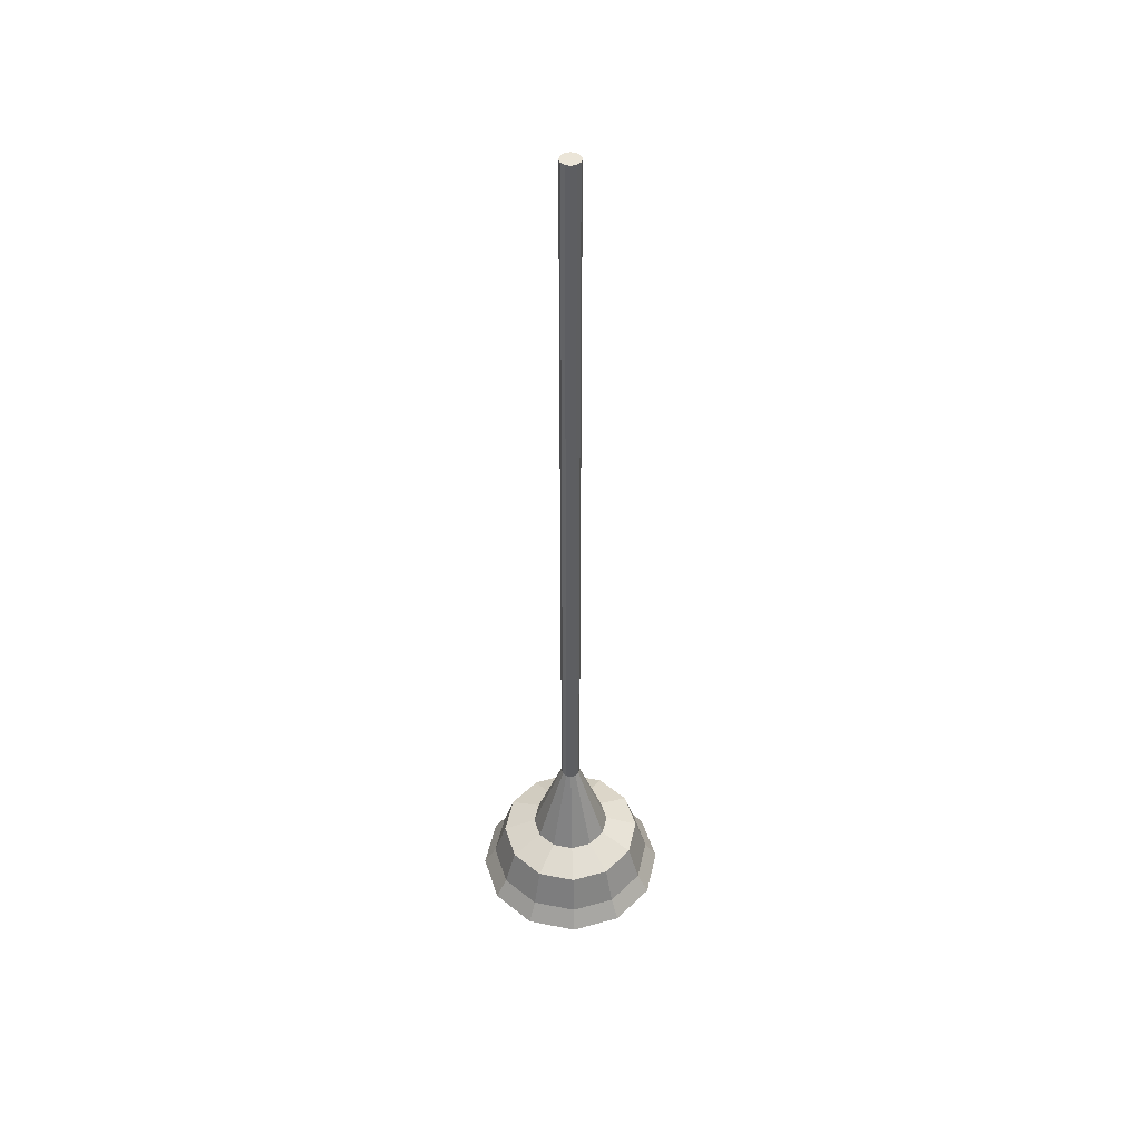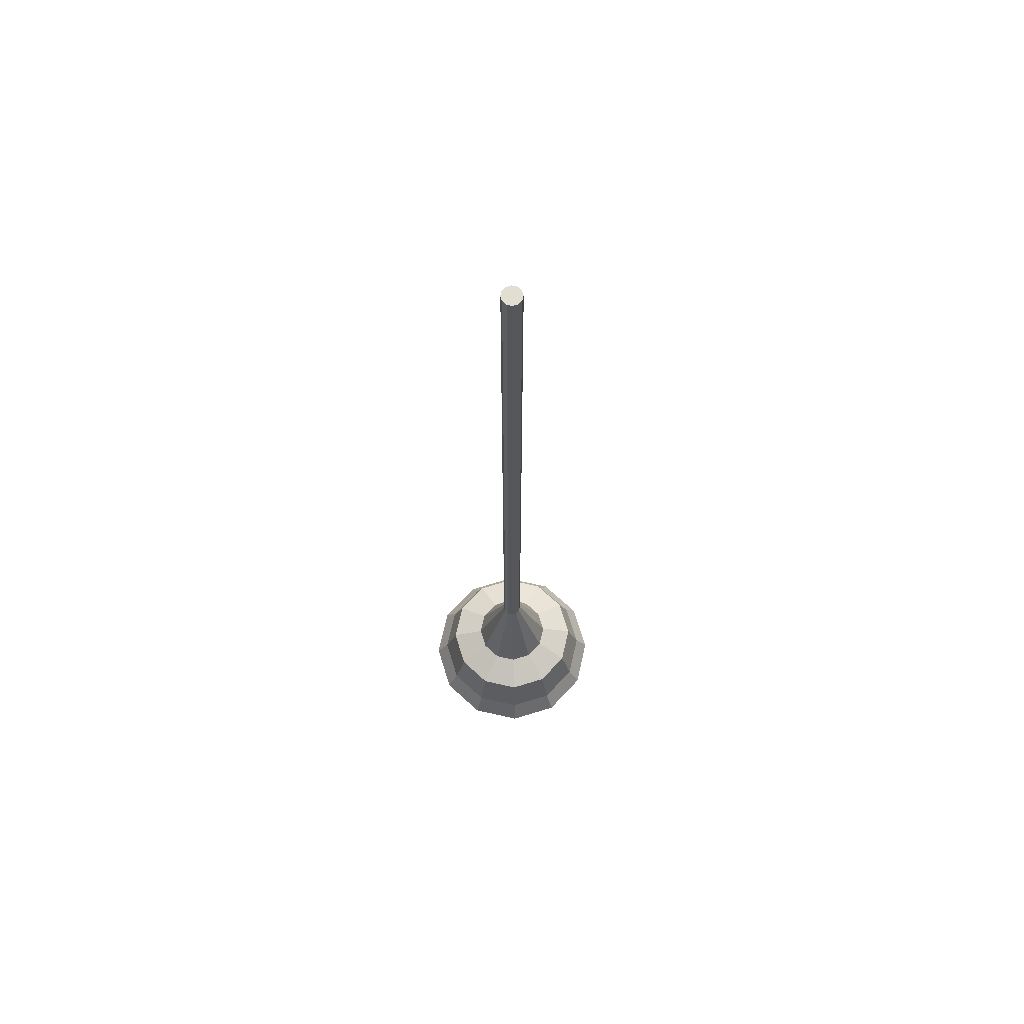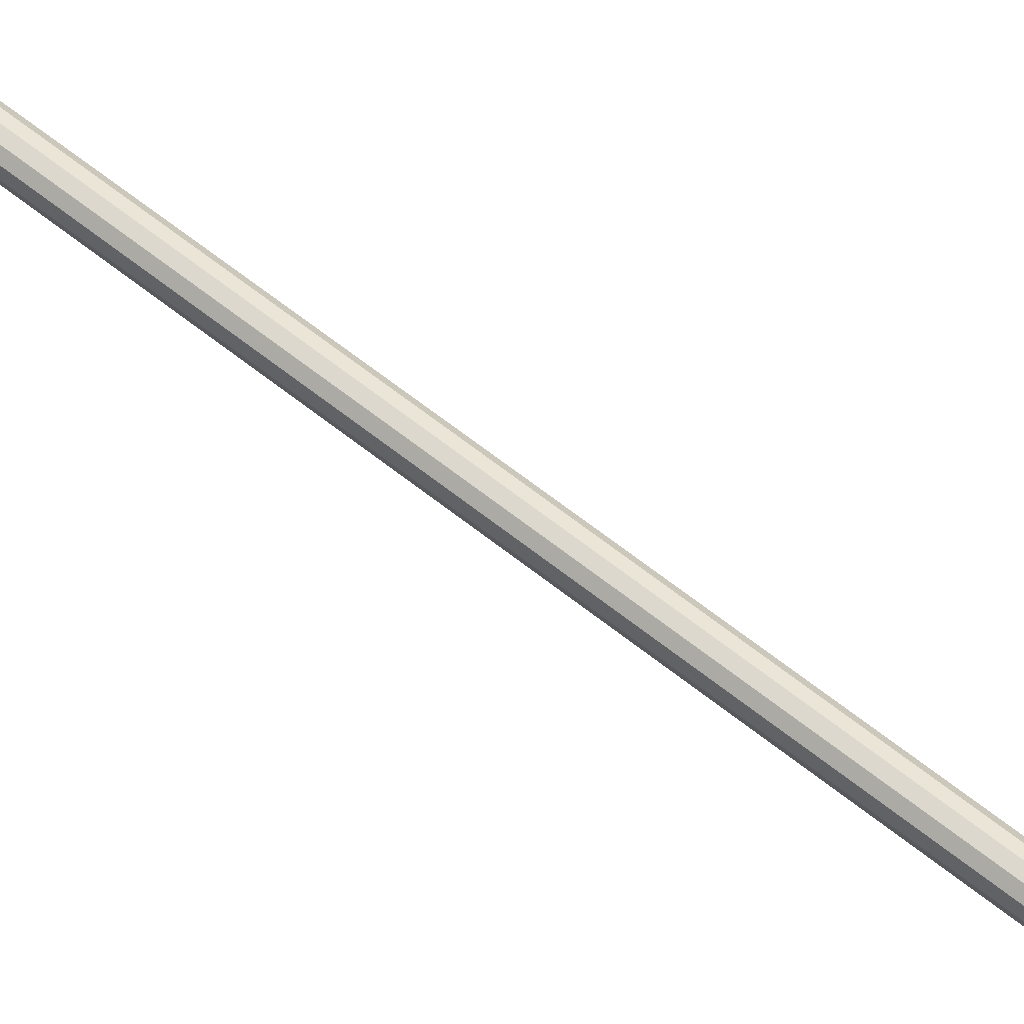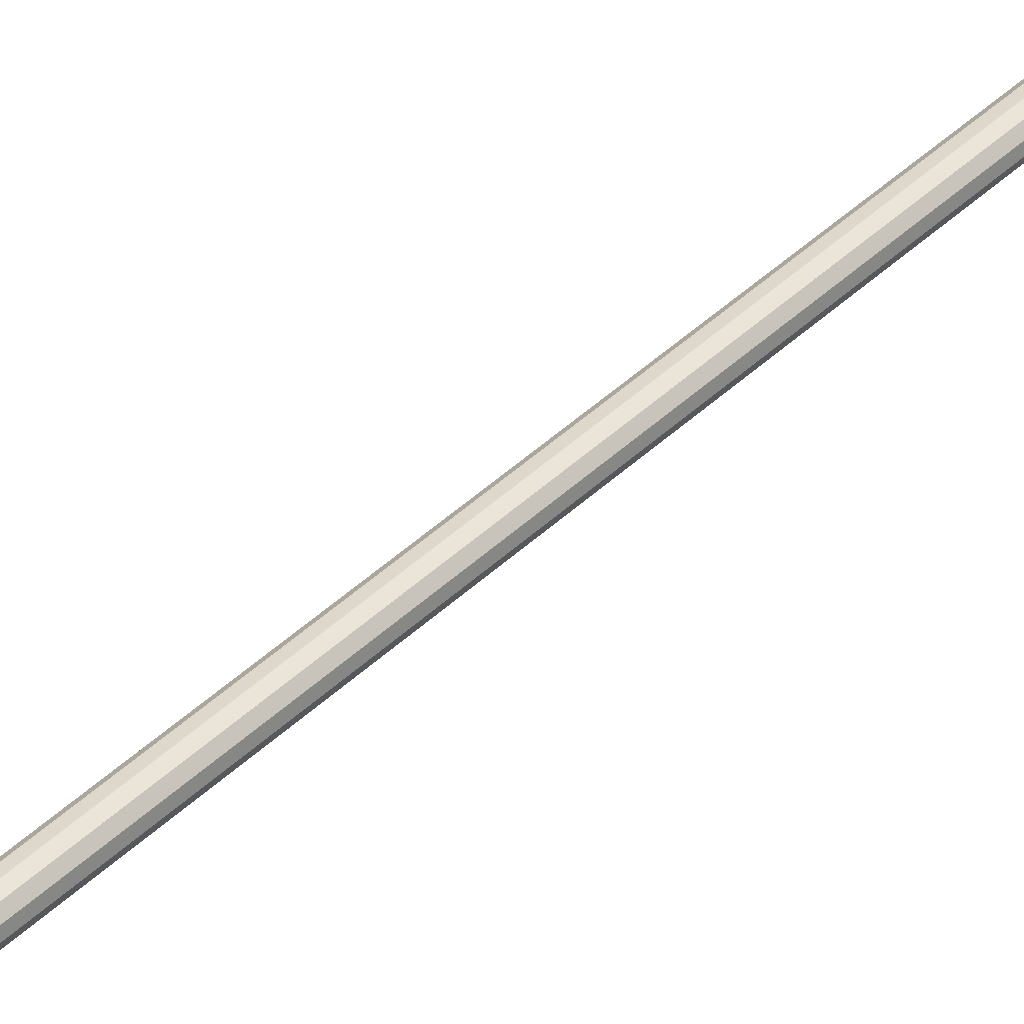
<metadata>
{"format":"obj","ext":"obj","renderer":"f3d","projection":"perspective","resolution":1024,"background":"white","views":[{"elev":45.8,"azim":-62.4,"up":"+Y"},{"elev":67.5,"azim":117.8,"up":"+Y"},{"elev":55.5,"azim":131.2,"up":"+Z"},{"elev":48.0,"azim":44.2,"up":"+Z"}]}
</metadata>
<code>
o Cylinder
v -0 -0.9978 -0.0125
v -0 -1.204 -0.125
v -0.00625 -0.9978 -0.01083
v -0.0625 -1.204 -0.1083
v -0.01082 -0.9978 -0.006251
v -0.1083 -1.204 -0.0625
v -0.0125 -0.9978 -1e-06
v -0.125 -1.204 -1e-06
v -0.01082 -0.9978 0.006249
v -0.1083 -1.204 0.0625
v -0.00625 -0.9978 0.01082
v -0.0625 -1.204 0.1083
v -0 -0.9978 0.0125
v -0 -1.204 0.125
v 0.00625 -0.9978 0.01082
v 0.0625 -1.204 0.1083
v 0.01082 -0.9978 0.006249
v 0.1083 -1.204 0.0625
v 0.0125 -0.9978 -1e-06
v 0.125 -1.204 -1e-06
v 0.01082 -0.9978 -0.006251
v 0.1083 -1.204 -0.0625
v 0.00625 -0.9978 -0.01083
v 0.0625 -1.204 -0.1083
v -0 -1.128 -0.09375
v -0.04688 -1.128 -0.08119
v -0.08119 -1.128 -0.04688
v -0.09375 -1.128 -1e-06
v -0.08119 -1.128 0.04687
v -0.04688 -1.128 0.08119
v -0 -1.128 0.09375
v 0.04688 -1.128 0.08119
v 0.08119 -1.128 0.04687
v 0.09375 -1.128 -1e-06
v 0.08119 -1.128 -0.04688
v 0.04688 -1.128 -0.08119
v 0.05469 -1.178 -0.09472
v 0.09472 -1.178 -0.05469
v 0.1094 -1.178 -1e-06
v 0.09472 -1.178 0.05469
v 0.05469 -1.178 0.09472
v -0 -1.178 0.1094
v -0.05469 -1.178 0.09472
v -0.09472 -1.178 0.05469
v -0.1094 -1.178 -1e-06
v -0.09472 -1.178 -0.05469
v -0.05469 -1.178 -0.09472
v -0 -1.178 -0.1094
v -0 -1.11 -0.05156
v -0.02578 -1.11 -0.04466
v -0.04465 -1.11 -0.02578
v -0.05156 -1.11 -1e-06
v -0.04465 -1.11 0.02578
v -0.02578 -1.11 0.04465
v -0 -1.11 0.05156
v 0.02578 -1.11 0.04465
v 0.04465 -1.11 0.02578
v 0.05156 -1.11 -1e-06
v 0.04465 -1.11 -0.02578
v 0.02578 -1.11 -0.04466
v -0.05 -1.204 -0.0866
v -0 -1.204 -0.1
v -0.0866 -1.204 -0.05
v -0.1 -1.204 -1e-06
v -0.0866 -1.204 0.05
v -0.05 -1.204 0.0866
v -0 -1.204 0.1
v 0.05 -1.204 0.0866
v 0.0866 -1.204 0.05
v 0.1 -1.204 -1e-06
v 0.0866 -1.204 -0.05
v 0.05 -1.204 -0.0866
v -0.05 -1.179 -0.0866
v -0 -1.179 -0.1
v -0.0866 -1.179 -0.05
v -0.1 -1.179 -1e-06
v -0.0866 -1.179 0.05
v -0.05 -1.179 0.0866
v -0 -1.179 0.1
v 0.05 -1.179 0.0866
v 0.0866 -1.179 0.05
v 0.1 -1.179 -1e-06
v 0.0866 -1.179 -0.05
v 0.05 -1.179 -0.0866
v -0 0.002186 -0.0125
v -0.00625 0.002186 -0.01083
v -0.01082 0.002186 -0.006251
v -0.0125 0.002186 -1e-06
v -0.01082 0.002186 0.006249
v -0.00625 0.002186 0.01082
v -0 0.002186 0.0125
v 0.00625 0.002186 0.01082
v 0.01082 0.002186 0.006249
v 0.0125 0.002186 -1e-06
v 0.01082 0.002186 -0.006251
v 0.00625 0.002186 -0.01083
f 48 2 4 47
f 47 4 6 46
f 46 6 8 45
f 45 8 10 44
f 44 10 12 43
f 43 12 14 42
f 42 14 16 41
f 41 16 18 40
f 40 18 20 39
f 39 20 22 38
f 14 12 66 67
f 38 22 24 37
f 37 24 2 48
f 7 9 89 88
f 60 36 25 49
f 59 35 36 60
f 58 34 35 59
f 57 33 34 58
f 56 32 33 57
f 53 29 30 54
f 52 28 29 53
f 51 27 28 52
f 50 26 27 51
f 49 25 26 50
f 25 48 47 26
f 26 47 46 27
f 27 46 45 28
f 28 45 44 29
f 29 44 43 30
f 30 43 42 31
f 31 42 41 32
f 32 41 40 33
f 33 40 39 34
f 34 39 38 35
f 35 38 37 36
f 3 50 51 5
f 5 51 52 7
f 7 52 53 9
f 9 53 54 11
f 11 54 55 13
f 13 55 56 15
f 15 56 57 17
f 17 57 58 19
f 19 58 59 21
f 21 59 60 23
f 23 60 49 1
f 36 37 48 25
f 1 49 50 3
f 32 56 55 31
f 71 70 82 83
f 12 10 65 66
f 10 8 64 65
f 2 24 72 62
f 4 2 62 61
f 8 6 63 64
f 24 22 71 72
f 6 4 61 63
f 22 20 70 71
f 20 18 69 70
f 18 16 68 69
f 16 14 67 68
f 73 74 84 83 82 81 80 79 78 77 76 75
f 68 67 79 80
f 65 64 76 77
f 72 71 83 84
f 61 62 74 73
f 69 68 80 81
f 66 65 77 78
f 62 72 84 74
f 63 61 73 75
f 70 69 81 82
f 67 66 78 79
f 64 63 75 76
f 31 55 54 30
f 85 86 87 88 89 90 91 92 93 94 95 96
f 23 1 85 96
f 1 3 86 85
f 5 7 88 87
f 21 23 96 95
f 3 5 87 86
f 19 21 95 94
f 17 19 94 93
f 15 17 93 92
f 13 15 92 91
f 11 13 91 90
f 9 11 90 89

</code>
